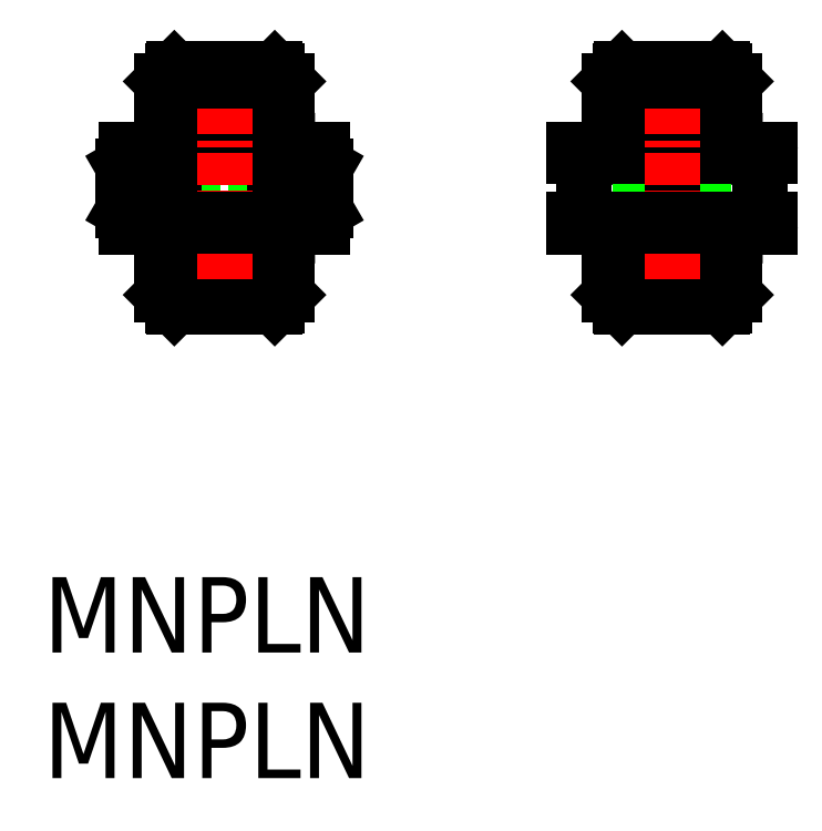
<metadata>
{"format":"dxf","ext":"dxf","renderer":"ezdxf+matplotlib","layout":"modelspace","background":"white","min_lineweight":24,"dpi":150}
</metadata>
<code>
0
SECTION
2
ENTITIES
0
TEXT
8
0
10
124
20
76.49
30
0
40
3
1
MNPLN
11
124
21
77.99
31
0
73
     2
0
TEXT
8
0
10
124
20
81.49
30
0
40
3
1
MNPLN
11
124
21
82.99
31
0
73
     2
0
ARC
8
0
10
147
20
95.53
30
0
40
5.698
50
69.23
51
105
0
ARC
8
0
10
151.1
20
95.53
30
0
40
5.698
50
74.95
51
110.8
0
ARC
8
0
10
151.1
20
104.4
30
0
40
5.698
50
249.2
51
285
0
ARC
8
0
10
147
20
104.4
30
0
40
5.698
50
255
51
290.8
0
LINE
8
0
10
147.8
20
104.7
30
0
11
147.8
21
95.23
31
0
0
LINE
8
0
10
150.3
20
104.7
30
0
11
150.3
21
95.23
31
0
0
LINE
8
0
10
151.5
20
101.9
30
0
11
146.5
21
101.9
31
0
0
LINE
8
0
10
152.9
20
101.5
30
0
11
145.1
21
101.5
31
0
0
LINE
8
0
10
145.1
20
101.2
30
0
11
145.1
21
101.5
31
0
0
LINE
8
0
10
152.9
20
101.2
30
0
11
152.9
21
101.5
31
0
0
LINE
8
0
10
146.8
20
101.7
30
0
11
146.5
21
101.9
31
0
0
LINE
8
0
10
151.1
20
101.5
30
0
11
151.1
21
104.7
31
0
0
LINE
8
0
10
151.3
20
101.7
30
0
11
151.5
21
101.9
31
0
0
LINE
8
0
10
147
20
101.5
30
0
11
147
21
104.7
31
0
0
LINE
8
0
10
151.5
20
101.9
30
0
11
151.5
21
104.2
31
0
0
LINE
8
0
10
146.5
20
101.9
30
0
11
146.5
21
104.2
31
0
0
LINE
8
0
10
146.8
20
101.5
30
0
11
146.8
21
101.7
31
0
0
LINE
8
0
10
151.3
20
101.5
30
0
11
151.3
21
101.7
31
0
0
LINE
8
0
10
151.3
20
101.7
30
0
11
146.8
21
101.7
31
0
0
LINE
8
0
10
146.5
20
104.2
30
0
11
147
21
104.7
31
0
0
LINE
8
0
10
149
20
100.9
30
0
11
149
21
99.1
31
0
0
LINE
8
0
10
152.5
20
98.79
30
0
11
152.4
21
98.73
31
0
0
LINE
8
0
10
145.5
20
98.79
30
0
11
145.6
21
98.73
31
0
0
LINE
8
0
10
145.5
20
101.2
30
0
11
145.6
21
101.2
31
0
0
LINE
8
0
10
151.5
20
98.09
30
0
11
146.5
21
98.09
31
0
0
LINE
8
0
10
152.9
20
98.43
30
0
11
145.1
21
98.43
31
0
0
LINE
8
0
10
145.1
20
98.73
30
0
11
145.1
21
98.43
31
0
0
LINE
8
0
10
152.9
20
98.73
30
0
11
152.9
21
98.43
31
0
0
LINE
8
0
10
146.8
20
98.23
30
0
11
146.5
21
98.09
31
0
0
LINE
8
0
10
151.1
20
98.43
30
0
11
151.1
21
95.3
31
0
0
LINE
8
0
10
151.3
20
98.23
30
0
11
151.5
21
98.09
31
0
0
LINE
8
0
10
147
20
98.43
30
0
11
147
21
95.3
31
0
0
LINE
8
0
10
152.5
20
101.2
30
0
11
152.4
21
101.2
31
0
0
LINE
8
0
10
146.5
20
95.73
30
0
11
147
21
95.23
31
0
0
LINE
8
0
10
146.8
20
98.43
30
0
11
146.8
21
98.23
31
0
0
LINE
8
0
10
151.3
20
98.43
30
0
11
151.3
21
98.23
31
0
0
LINE
8
0
10
151
20
104.7
30
0
11
147
21
104.7
31
0
0
LINE
8
0
10
152.9
20
101.2
30
0
11
145.1
21
101.2
31
0
0
LINE
8
0
10
151.3
20
98.23
30
0
11
146.8
21
98.23
31
0
0
LINE
8
0
10
151.5
20
98.09
30
0
11
151.5
21
95.73
31
0
0
LINE
8
0
10
146.5
20
98.09
30
0
11
146.5
21
95.73
31
0
0
LINE
8
0
10
151.5
20
95.73
30
0
11
146.5
21
95.73
31
0
0
LINE
8
0
10
151.5
20
95.73
30
0
11
151
21
95.23
31
0
0
LINE
8
CENTER
10
149
20
105.4
30
0
11
149
21
94.41
31
0
0
LINE
8
0
10
152.9
20
98.73
30
0
11
145.1
21
98.73
31
0
0
LINE
8
0
10
152.5
20
101.2
30
0
11
152.5
21
98.79
31
0
0
LINE
8
0
10
151
20
95.23
30
0
11
147
21
95.23
31
0
0
LINE
8
0
10
145.5
20
101.2
30
0
11
145.5
21
98.79
31
0
0
LINE
8
0
10
151.5
20
104.2
30
0
11
146.5
21
104.2
31
0
0
LINE
8
0
10
151.5
20
104.2
30
0
11
151
21
104.7
31
0
0
POINT
8
0
10
151.3
20
98.43
30
0
0
POINT
8
0
10
149
20
98.43
30
0
0
ARC
8
0
10
134.2
20
99.67
30
0
40
1.563
50
70.26
51
130.3
0
ARC
8
0
10
131.2
20
104.4
30
0
40
5.698
50
249.2
51
290.8
0
ARC
8
0
10
128.2
20
100.3
30
0
40
1.563
50
250.3
51
310.3
0
ARC
8
0
10
134.2
20
100.3
30
0
40
1.563
50
229.7
51
289.7
0
ARC
8
0
10
128.2
20
99.67
30
0
40
1.563
50
49.74
51
109.7
0
ARC
8
0
10
131.2
20
95.53
30
0
40
5.698
50
69.23
51
110.8
0
LINE
8
0
10
132.5
20
104.7
30
0
11
132.5
21
95.23
31
0
0
LINE
8
0
10
130
20
104.7
30
0
11
130
21
95.23
31
0
0
LINE
8
0
10
128.7
20
101.9
30
0
11
133.7
21
101.9
31
0
0
LINE
8
0
10
127.3
20
101.5
30
0
11
135.1
21
101.5
31
0
0
LINE
8
0
10
135.1
20
101.2
30
0
11
135.1
21
101.5
31
0
0
LINE
8
0
10
127.3
20
101.2
30
0
11
127.3
21
101.5
31
0
0
LINE
8
0
10
133.5
20
101.7
30
0
11
133.7
21
101.9
31
0
0
LINE
8
0
10
129.1
20
101.5
30
0
11
129.1
21
104.7
31
0
0
LINE
8
0
10
129
20
101.7
30
0
11
128.7
21
101.9
31
0
0
LINE
8
0
10
133.3
20
101.5
30
0
11
133.3
21
104.7
31
0
0
LINE
8
0
10
128.7
20
101.9
30
0
11
128.7
21
104.2
31
0
0
LINE
8
0
10
133.7
20
101.9
30
0
11
133.7
21
104.2
31
0
0
LINE
8
0
10
133.5
20
101.5
30
0
11
133.5
21
101.7
31
0
0
LINE
8
0
10
129
20
101.5
30
0
11
129
21
101.7
31
0
0
LINE
8
0
10
129
20
101.7
30
0
11
133.5
21
101.7
31
0
0
LINE
8
0
10
133.7
20
104.2
30
0
11
133.2
21
104.7
31
0
0
LINE
8
0
10
127.2
20
99.1
30
0
11
127.8
21
98.73
31
0
0
LINE
8
0
10
135.3
20
99.1
30
0
11
134.6
21
98.73
31
0
0
LINE
8
0
10
135.3
20
100.9
30
0
11
134.6
21
101.2
31
0
0
LINE
8
0
10
128.7
20
98.09
30
0
11
133.7
21
98.09
31
0
0
LINE
8
0
10
127.3
20
98.43
30
0
11
135.1
21
98.43
31
0
0
LINE
8
0
10
135.1
20
98.73
30
0
11
135.1
21
98.43
31
0
0
LINE
8
0
10
127.3
20
98.73
30
0
11
127.3
21
98.43
31
0
0
LINE
8
0
10
133.5
20
98.23
30
0
11
133.7
21
98.09
31
0
0
LINE
8
0
10
129.1
20
98.43
30
0
11
129.1
21
95.3
31
0
0
LINE
8
0
10
129
20
98.23
30
0
11
128.7
21
98.09
31
0
0
LINE
8
0
10
133.3
20
98.43
30
0
11
133.3
21
95.3
31
0
0
LINE
8
0
10
127.2
20
100.9
30
0
11
127.8
21
101.2
31
0
0
LINE
8
0
10
133.7
20
95.73
30
0
11
133.2
21
95.23
31
0
0
LINE
8
0
10
133.5
20
98.43
30
0
11
133.5
21
98.23
31
0
0
LINE
8
0
10
129
20
98.43
30
0
11
129
21
98.23
31
0
0
LINE
8
0
10
129.2
20
104.7
30
0
11
133.2
21
104.7
31
0
0
LINE
8
0
10
129.2
20
100.9
30
0
11
129.2
21
99.1
31
0
0
LINE
8
0
10
133.2
20
100.9
30
0
11
133.2
21
99.1
31
0
0
LINE
8
0
10
127.3
20
101.2
30
0
11
135.1
21
101.2
31
0
0
LINE
8
0
10
129
20
98.23
30
0
11
133.5
21
98.23
31
0
0
LINE
8
0
10
128.7
20
98.09
30
0
11
128.7
21
95.73
31
0
0
LINE
8
0
10
133.7
20
98.09
30
0
11
133.7
21
95.73
31
0
0
LINE
8
0
10
135.3
20
100.9
30
0
11
135.3
21
99.1
31
0
0
LINE
8
0
10
127.2
20
100.9
30
0
11
127.2
21
99.1
31
0
0
LINE
8
0
10
128.7
20
95.73
30
0
11
133.7
21
95.73
31
0
0
LINE
8
0
10
128.7
20
95.73
30
0
11
129.2
21
95.23
31
0
0
LINE
8
CENTER
10
131.2
20
105.4
30
0
11
131.2
21
94.41
31
0
0
LINE
8
0
10
127.3
20
98.73
30
0
11
135.1
21
98.73
31
0
0
LINE
8
0
10
128.7
20
104.2
30
0
11
133.7
21
104.2
31
0
0
LINE
8
0
10
128.7
20
104.2
30
0
11
129.2
21
104.7
31
0
0
LINE
8
0
10
129.2
20
95.23
30
0
11
133.2
21
95.23
31
0
0
POINT
8
0
10
133.5
20
98.43
30
0
0
POINT
8
0
10
131.2
20
98.43
30
0
0
ENDSEC
0
EOF

</code>
